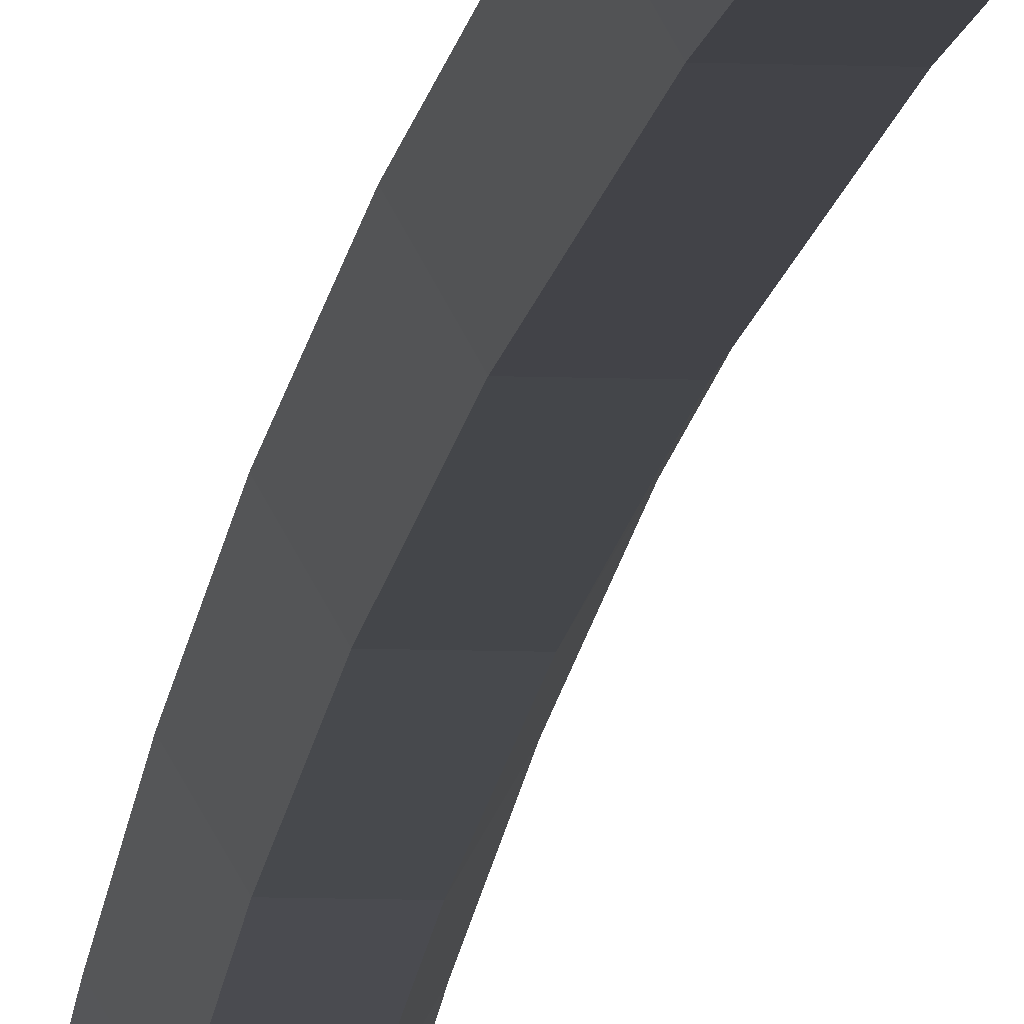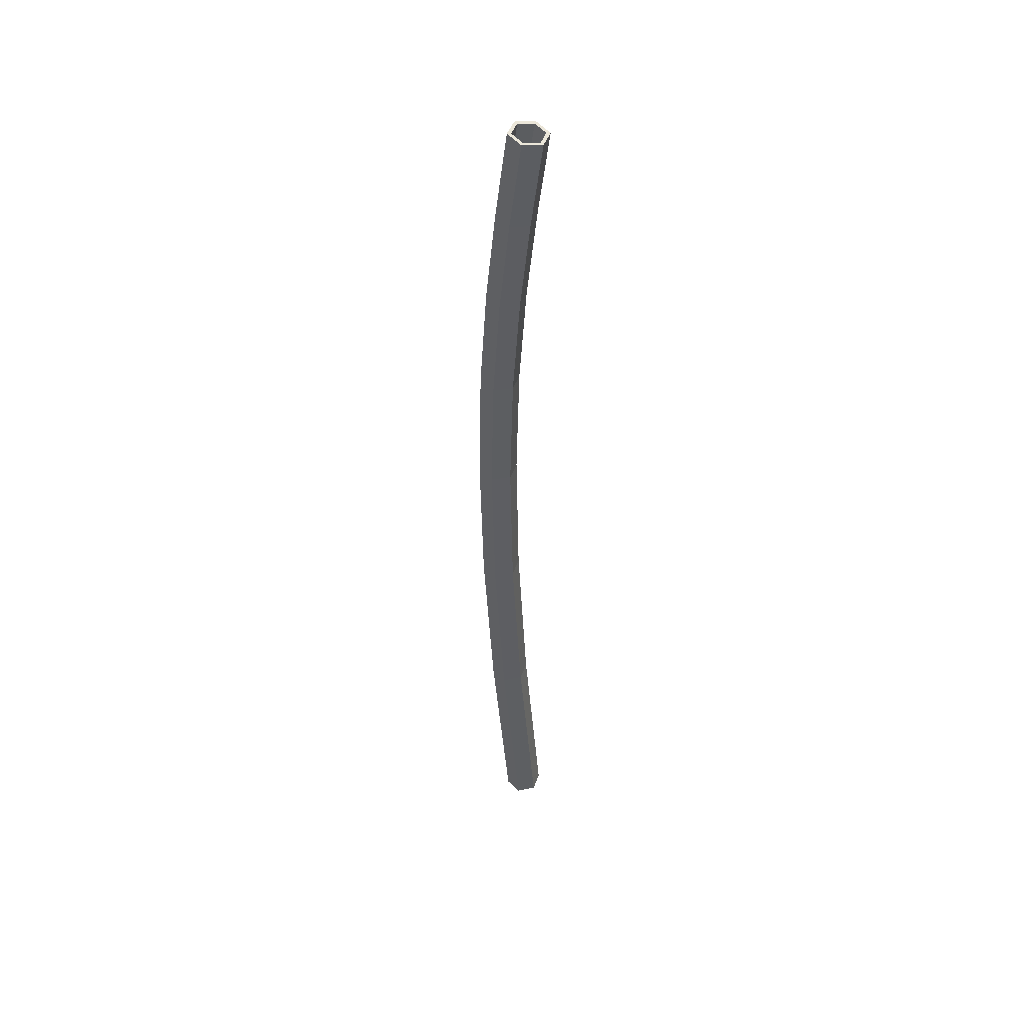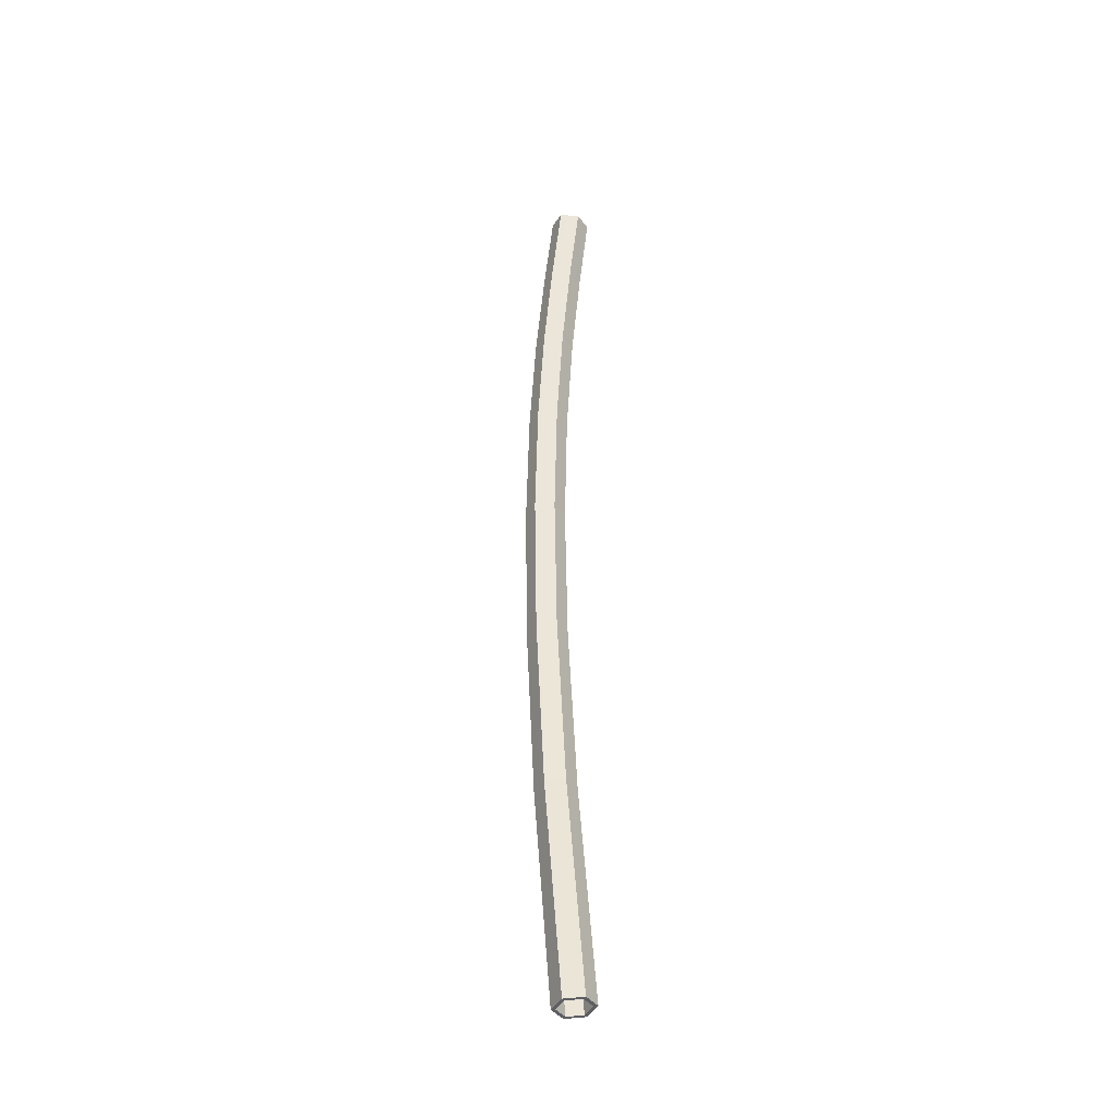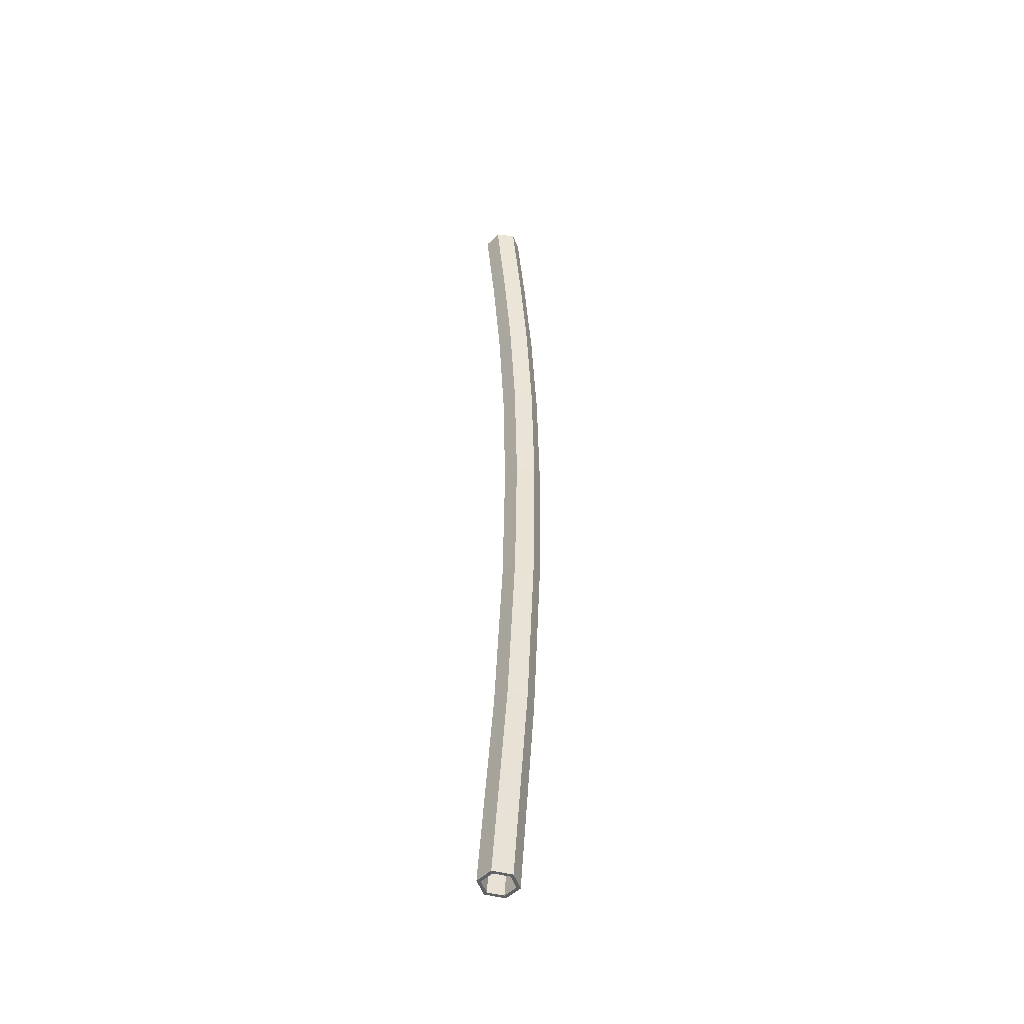
<metadata>
{"format":"obj","ext":"obj","renderer":"f3d","projection":"perspective","resolution":1024,"background":"white","views":[{"elev":-10.8,"azim":174.9,"up":"+Y"},{"elev":46.1,"azim":-70.7,"up":"+Z"},{"elev":-39.2,"azim":-58.0,"up":"+Z"},{"elev":-46.7,"azim":48.6,"up":"+Z"}]}
</metadata>
<code>
v  -0.0702 2.383 -18.61
v  -0.0702 3.029 -11
v  0.6223 3.029 -11
v  0.6223 2.383 -18.61
v  0.9686 2.431 -10.96
v  0.9686 1.785 -18.56
v  0.6223 1.833 -10.92
v  0.6223 1.188 -18.51
v  -0.0702 1.833 -10.92
v  -0.0702 1.188 -18.51
v  -0.4165 2.431 -10.96
v  -0.4165 1.785 -18.56
v  -0.0702 3.378 -4.649
v  0.6223 3.378 -4.649
v  0.9686 2.779 -4.626
v  0.6223 2.179 -4.604
v  -0.0702 2.179 -4.604
v  -0.4165 2.779 -4.626
v  -0.0702 3.478 0.6522
v  0.6223 3.478 0.6522
v  0.9686 2.878 0.6512
v  0.6223 2.278 0.6501
v  -0.0702 2.278 0.6501
v  -0.4165 2.878 0.6512
v  -0.0702 3.378 5.11
v  0.6223 3.378 5.11
v  0.9686 2.779 5.083
v  0.6223 2.179 5.057
v  -0.0702 2.179 5.057
v  -0.4165 2.779 5.083
v  -0.0702 3.128 8.932
v  0.6223 3.128 8.932
v  0.9686 2.53 8.882
v  0.6223 1.933 8.831
v  -0.0702 1.933 8.831
v  -0.4165 2.53 8.882
v  -0.0702 2.779 12.33
v  0.6223 2.779 12.33
v  0.9686 2.183 12.26
v  0.6223 1.587 12.19
v  -0.0702 1.587 12.19
v  -0.4165 2.183 12.26
v  -0.0702 2.38 15.5
v  0.6223 2.38 15.5
v  0.9686 1.785 15.42
v  0.6223 1.19 15.35
v  -0.0702 1.19 15.35
v  -0.4165 1.785 15.42
v  0.5539 2.265 -18.6
v  -0.0018 2.265 -18.6
v  0.8317 1.785 -18.56
v  0.5539 1.306 -18.52
v  -0.0018 1.306 -18.52
v  -0.2796 1.785 -18.56
v  -0.0018 2.263 15.48
v  0.5539 2.263 15.48
v  -0.2796 1.785 15.42
v  -0.0018 1.308 15.36
v  0.5539 1.308 15.36
v  0.8317 1.785 15.42
v  0.5539 1.722 12.19
v  0.8317 2.2 12.23
v  0.8317 2.455 -10.94
v  0.5539 1.976 -10.92
v  -0.0018 1.722 12.19
v  -0.0018 1.976 -10.92
v  -0.2796 2.2 12.23
v  -0.2796 2.455 -10.94
v  -0.0018 2.678 12.28
v  -0.0018 2.935 -10.97
v  0.5539 2.678 12.28
v  0.5539 2.935 -10.97
o flute
g flute
f 1 2 3 4
f 4 3 5 6
f 6 5 7 8
f 8 7 9 10
f 10 9 11 12
f 12 11 2 1
f 2 13 14 3
f 3 14 15 5
f 5 15 16 7
f 7 16 17 9
f 9 17 18 11
f 11 18 13 2
f 13 19 20 14
f 14 20 21 15
f 15 21 22 16
f 16 22 23 17
f 17 23 24 18
f 18 24 19 13
f 19 25 26 20
f 20 26 27 21
f 21 27 28 22
f 22 28 29 23
f 23 29 30 24
f 24 30 25 19
f 25 31 32 26
f 26 32 33 27
f 27 33 34 28
f 28 34 35 29
f 29 35 36 30
f 30 36 31 25
f 31 37 38 32
f 32 38 39 33
f 33 39 40 34
f 34 40 41 35
f 35 41 42 36
f 36 42 37 31
f 37 43 44 38
f 38 44 45 39
f 39 45 46 40
f 40 46 47 41
f 41 47 48 42
f 42 48 43 37
f 1 4 49 50
f 4 6 51 49
f 6 8 52 51
f 8 10 53 52
f 10 12 54 53
f 12 1 50 54
f 44 43 55 56
f 43 48 57 55
f 48 47 58 57
f 47 46 59 58
f 46 45 60 59
f 45 44 56 60
f 61 59 60 62
f 63 51 52 64
f 65 58 59 61
f 64 52 53 66
f 67 57 58 65
f 66 53 54 68
f 69 55 57 67
f 68 54 50 70
f 71 56 55 69
f 70 50 49 72
f 62 60 56 71
f 72 49 51 63
f 62 71 69 67
f 68 70 72 63
f 67 65 61 62
f 63 64 66 68

</code>
